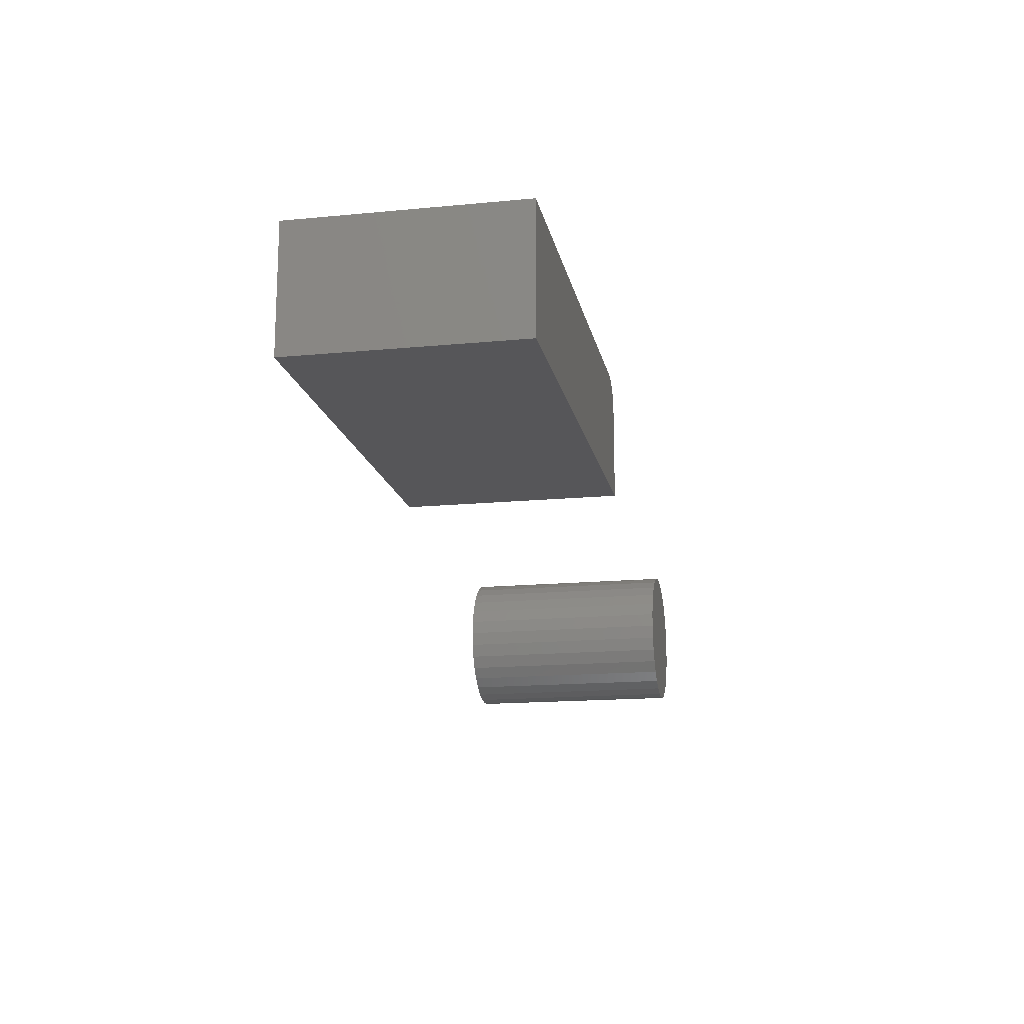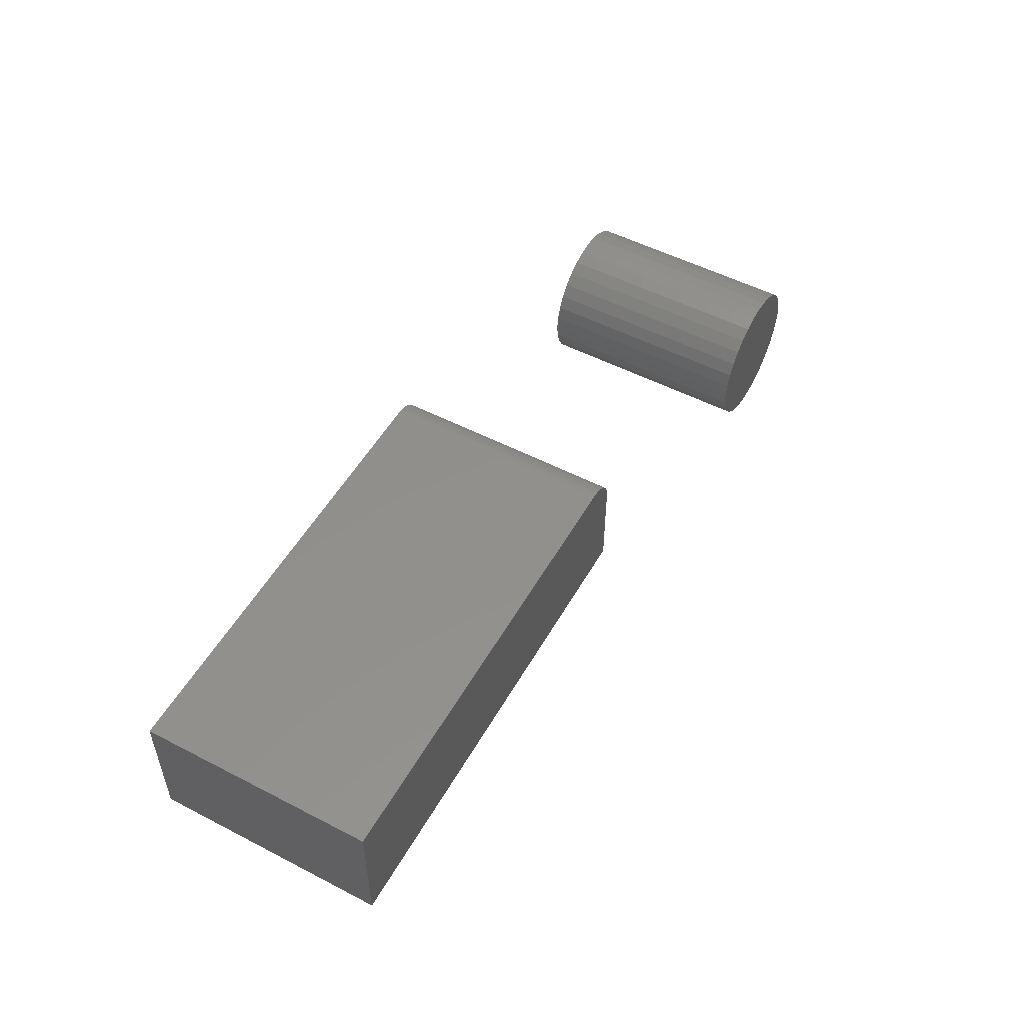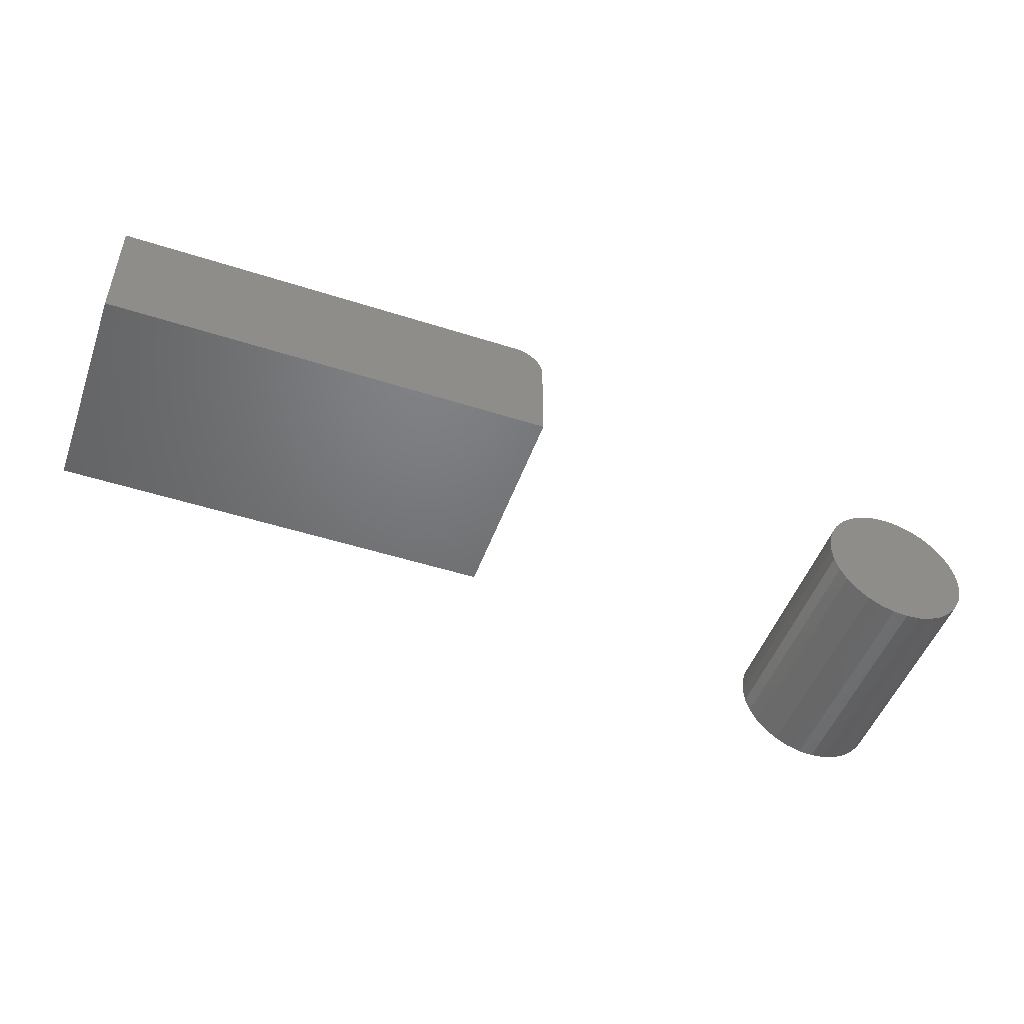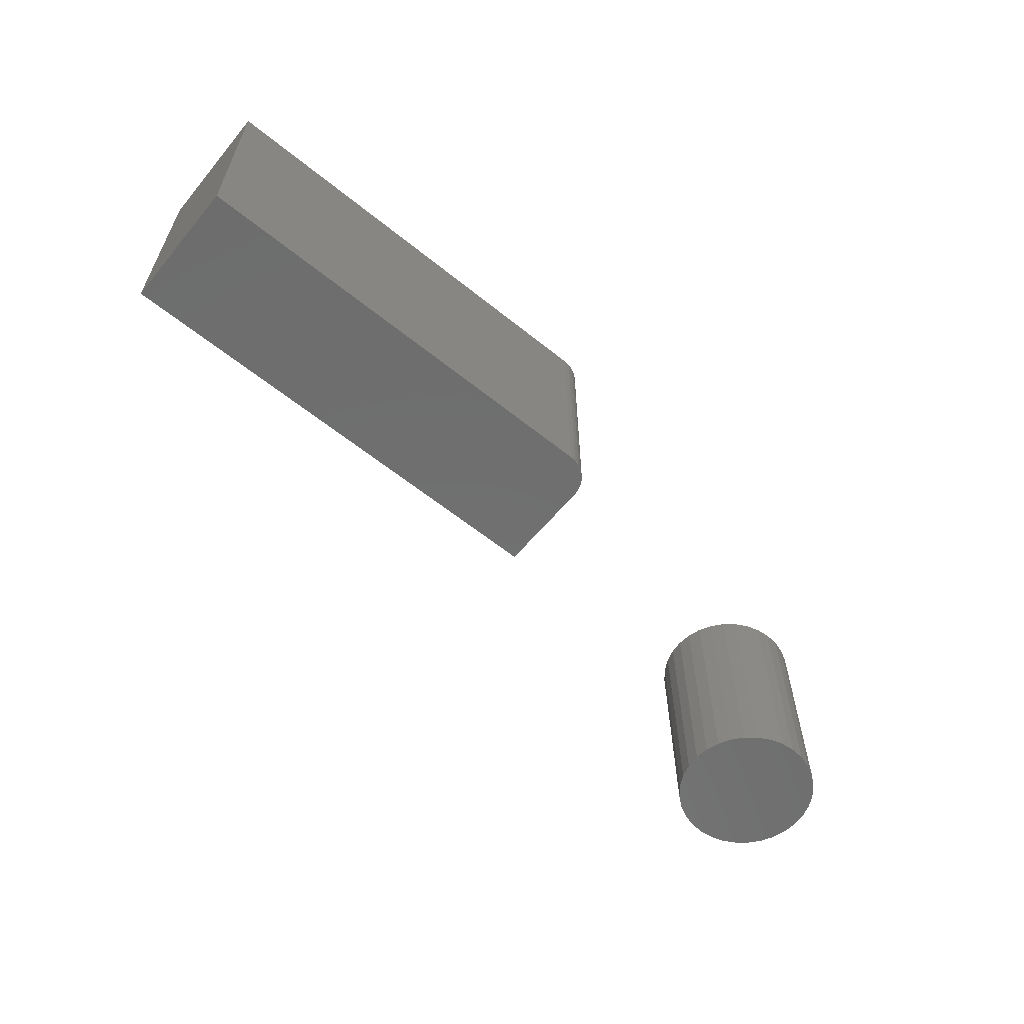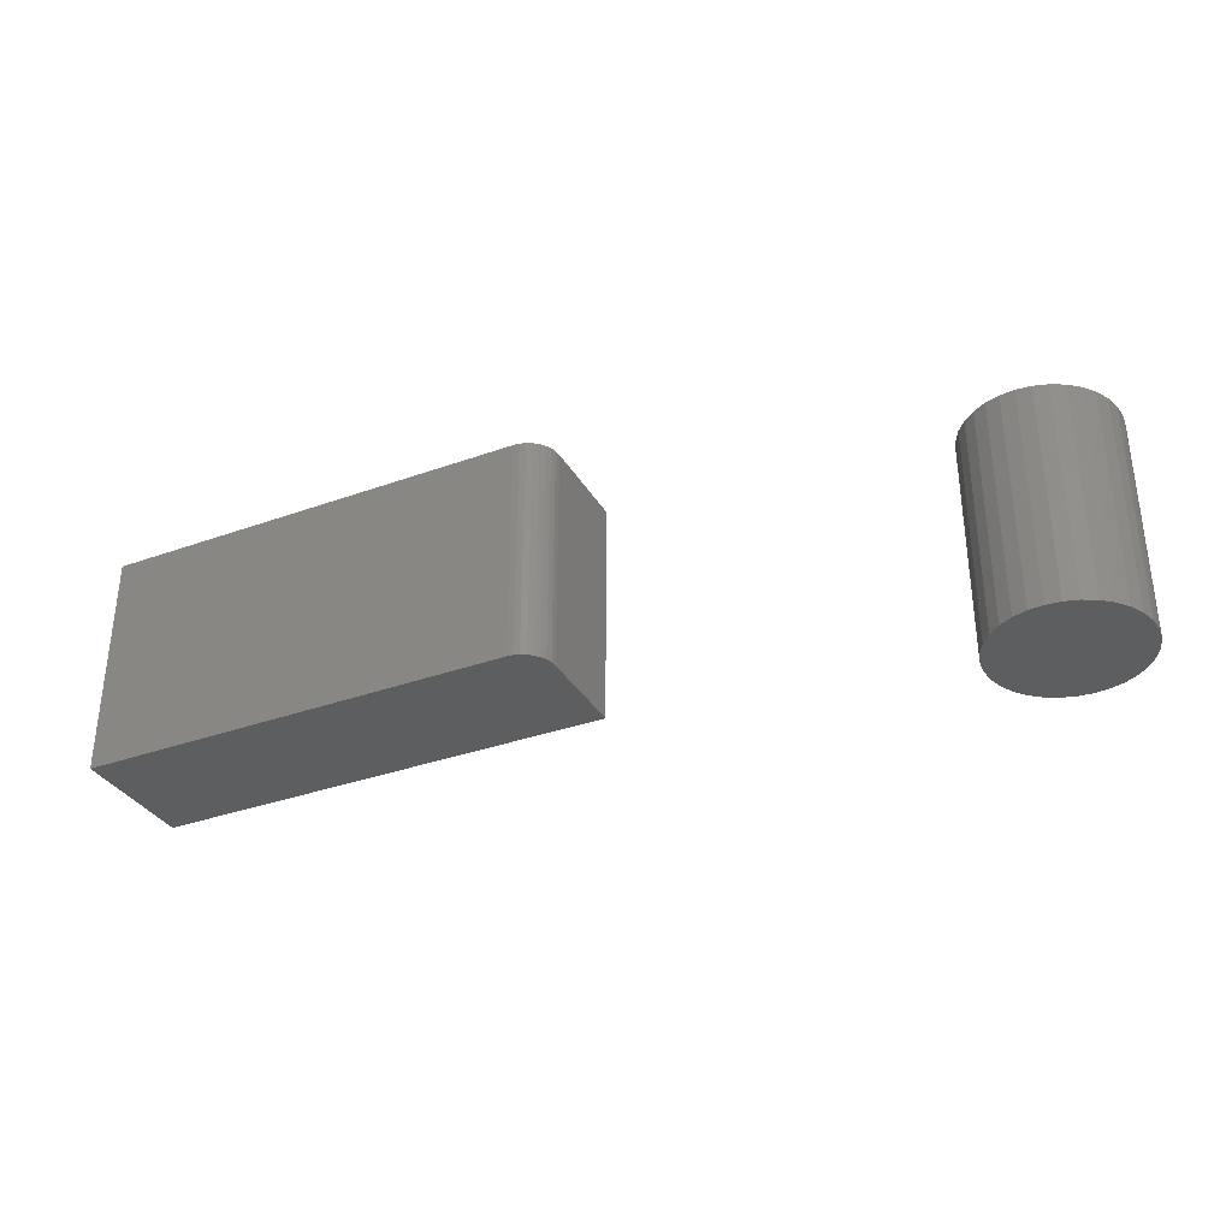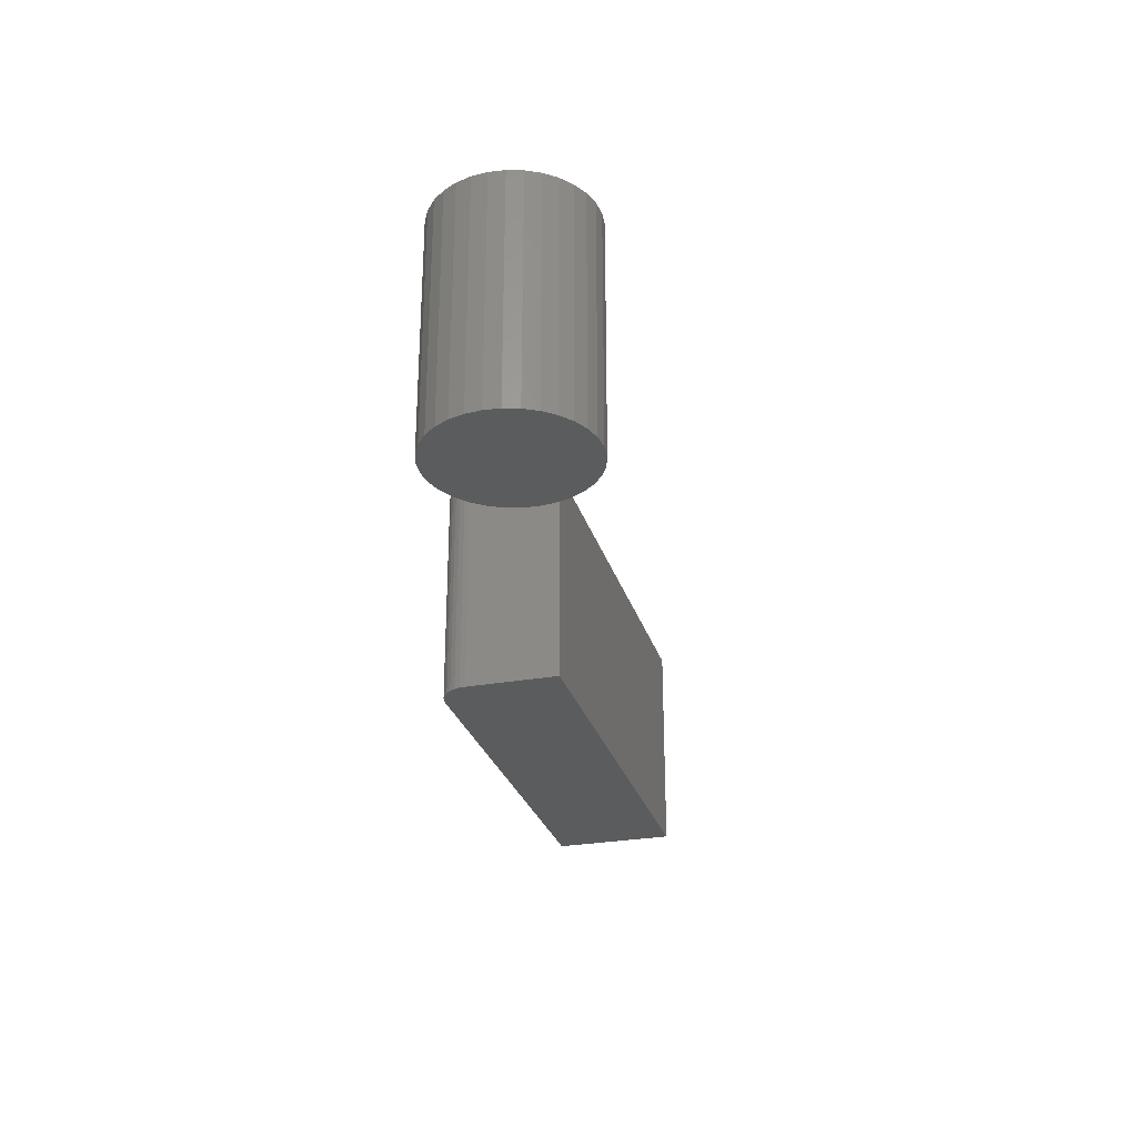
<metadata>
{"format":"stl","ext":"stl","renderer":"f3d","projection":"perspective","resolution":1024,"background":"white","views":[{"elev":-16.1,"azim":101.2,"up":"+Y"},{"elev":52.5,"azim":119.1,"up":"+Y"},{"elev":-49.6,"azim":160.5,"up":"+Y"},{"elev":-60.1,"azim":140.5,"up":"+Z"},{"elev":-33.9,"azim":-154.0,"up":"+Z"},{"elev":-27.9,"azim":-74.6,"up":"+Z"}]}
</metadata>
<code>
# stl→obj: 88 verts, 168 faces
v 0.04688 0.2784 0
v 0.04688 0.1328 0
v 0.04688 0.2784 0.3438
v 0.04688 0.1328 0.3438
v 0.04778 0.2875 0
v 0.04778 0.2875 0.3438
v 0.05044 0.2963 0
v 0.05044 0.2963 0.3438
v 0.05477 0.3044 0
v 0.05477 0.3044 0.3438
v 0.0606 0.3115 0
v 0.0606 0.3115 0.3438
v 0.06771 0.3173 0
v 0.06771 0.3173 0.3438
v 0.07581 0.3217 0
v 0.07581 0.3217 0.3438
v 0.08461 0.3243 0
v 0.08461 0.3243 0.3438
v 0.09375 0.3252 0
v 0.09375 0.3252 0.3438
v 0.75 0.3252 0.3438
v 0.75 0.1328 0.3438
v 0.75 0.3252 0
v 0.75 0.1328 0
v -0.5797 0.1357 0.3438
v -0.5351 0.1357 0.3438
v -0.5574 0.1379 0.3438
v -0.6012 0.1292 0.3438
v -0.5136 0.1292 0.3438
v -0.621 0.1186 0.3438
v -0.4938 0.1186 0.3438
v -0.4938 -0.07174 0.3438
v -0.6012 -0.08232 0.3438
v -0.5136 -0.08232 0.3438
v -0.5797 -0.08884 0.3438
v -0.5351 -0.08884 0.3438
v -0.5574 -0.09104 0.3438
v -0.4765 0.1044 0.3438
v -0.6383 0.1044 0.3438
v -0.4622 0.08704 0.3438
v -0.6526 0.08704 0.3438
v -0.4516 0.06724 0.3438
v -0.6632 0.06724 0.3438
v -0.4451 0.04577 0.3438
v -0.6697 0.04577 0.3438
v -0.4429 0.02344 0.3438
v -0.6719 0.02344 0.3438
v -0.4451 0.001105 0.3438
v -0.6697 0.001105 0.3438
v -0.4516 -0.02037 0.3438
v -0.6632 -0.02037 0.3438
v -0.4622 -0.04016 0.3438
v -0.6526 -0.04016 0.3438
v -0.4765 -0.05751 0.3438
v -0.6383 -0.05751 0.3438
v -0.621 -0.07174 0.3438
v -0.5574 0.1379 0
v -0.5351 0.1357 0
v -0.5797 0.1357 0
v -0.6012 0.1292 0
v -0.5136 0.1292 0
v -0.621 0.1186 0
v -0.4938 0.1186 0
v -0.5136 -0.08232 0
v -0.6012 -0.08232 0
v -0.4938 -0.07174 0
v -0.5797 -0.08884 0
v -0.5351 -0.08884 0
v -0.5574 -0.09104 0
v -0.621 -0.07174 0
v -0.6383 -0.05751 0
v -0.4765 -0.05751 0
v -0.6526 -0.04016 0
v -0.4622 -0.04016 0
v -0.6632 -0.02037 0
v -0.4516 -0.02037 0
v -0.6697 0.001105 0
v -0.4451 0.001105 0
v -0.6719 0.02344 0
v -0.4429 0.02344 0
v -0.6697 0.04577 0
v -0.4451 0.04577 0
v -0.6632 0.06724 0
v -0.4516 0.06724 0
v -0.6526 0.08704 0
v -0.4622 0.08704 0
v -0.6383 0.1044 0
v -0.4765 0.1044 0
f 1 2 3
f 3 2 4
f 1 3 5
f 5 3 6
f 5 6 7
f 7 6 8
f 7 8 9
f 9 8 10
f 9 10 11
f 11 10 12
f 11 12 13
f 13 12 14
f 13 14 15
f 15 14 16
f 15 16 17
f 17 16 18
f 17 18 19
f 19 18 20
f 20 18 16
f 21 20 16
f 21 16 14
f 21 14 12
f 21 12 10
f 21 10 8
f 21 8 6
f 21 6 3
f 21 3 4
f 21 4 22
f 15 17 19
f 23 24 2
f 23 2 1
f 23 1 5
f 23 5 7
f 23 7 9
f 23 9 11
f 23 11 13
f 23 13 15
f 23 15 19
f 21 23 20
f 20 23 19
f 24 23 22
f 22 23 21
f 4 2 22
f 22 2 24
f 25 26 27
f 26 25 28
f 26 28 29
f 29 28 30
f 29 30 31
f 32 33 34
f 34 33 35
f 34 35 36
f 36 35 37
f 31 30 38
f 38 30 39
f 38 39 40
f 40 39 41
f 40 41 42
f 42 41 43
f 42 43 44
f 44 43 45
f 44 45 46
f 46 45 47
f 46 47 48
f 48 47 49
f 48 49 50
f 50 49 51
f 50 51 52
f 52 51 53
f 52 53 54
f 54 53 55
f 54 55 32
f 32 55 56
f 32 56 33
f 57 58 59
f 60 59 58
f 61 60 58
f 62 60 61
f 63 62 61
f 64 65 66
f 67 65 64
f 68 67 64
f 69 67 68
f 65 70 66
f 66 70 71
f 66 71 72
f 72 71 73
f 72 73 74
f 74 73 75
f 74 75 76
f 76 75 77
f 76 77 78
f 78 77 79
f 78 79 80
f 80 79 81
f 80 81 82
f 82 81 83
f 82 83 84
f 84 83 85
f 84 85 86
f 86 85 87
f 86 87 88
f 88 87 62
f 88 62 63
f 80 46 78
f 78 46 48
f 78 48 76
f 76 48 50
f 76 50 74
f 74 50 52
f 74 52 72
f 72 52 54
f 72 54 66
f 66 54 32
f 66 32 64
f 64 32 34
f 64 34 68
f 68 34 36
f 68 36 69
f 69 36 37
f 69 37 67
f 67 37 35
f 67 35 65
f 65 35 33
f 65 33 70
f 70 33 56
f 70 56 71
f 71 56 55
f 71 55 73
f 73 55 53
f 73 53 75
f 75 53 51
f 75 51 77
f 77 51 49
f 77 49 79
f 79 49 47
f 79 47 81
f 81 47 45
f 81 45 83
f 83 45 43
f 83 43 85
f 85 43 41
f 85 41 87
f 87 41 39
f 87 39 62
f 62 39 30
f 62 30 60
f 60 30 28
f 60 28 59
f 59 28 25
f 59 25 57
f 57 25 27
f 57 27 58
f 58 27 26
f 58 26 61
f 61 26 29
f 61 29 63
f 63 29 31
f 63 31 88
f 88 31 38
f 88 38 86
f 86 38 40
f 86 40 84
f 84 40 42
f 84 42 82
f 82 42 44
f 82 44 80
f 80 44 46

</code>
